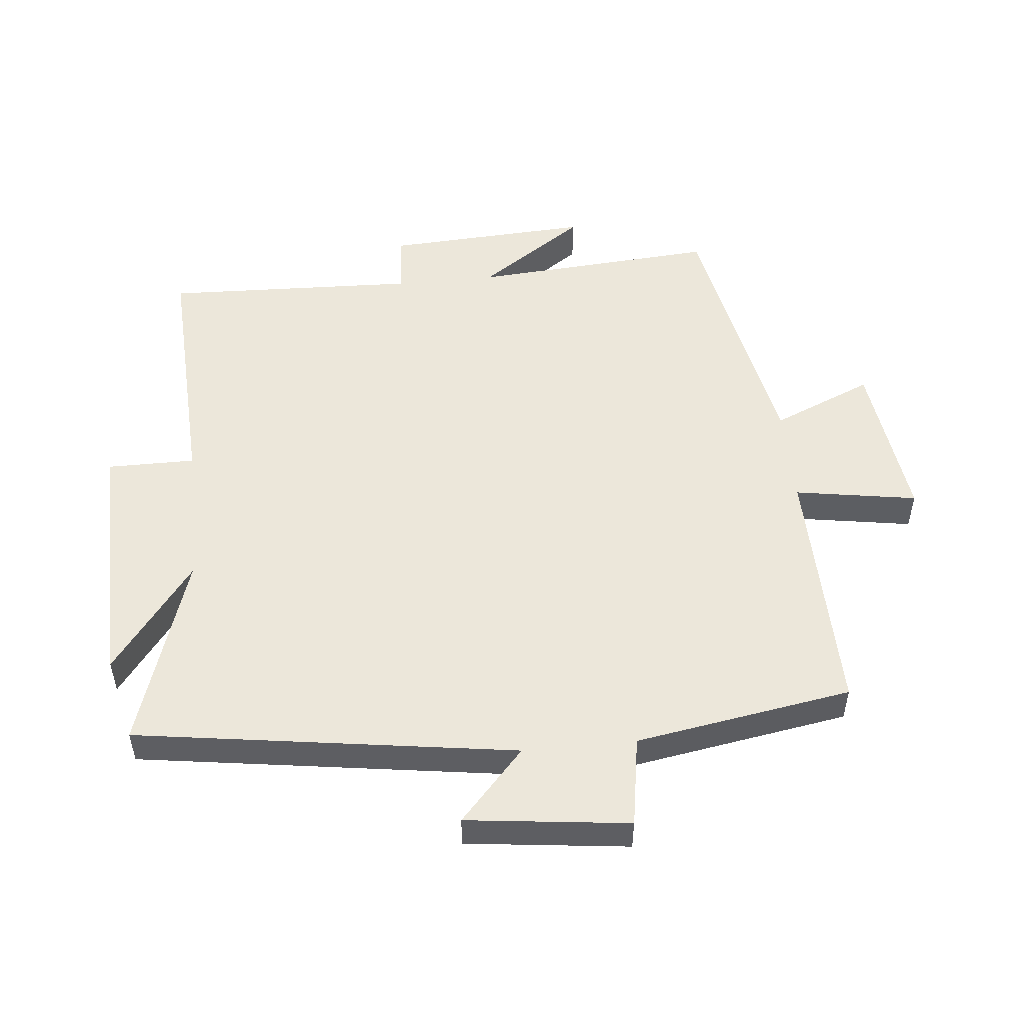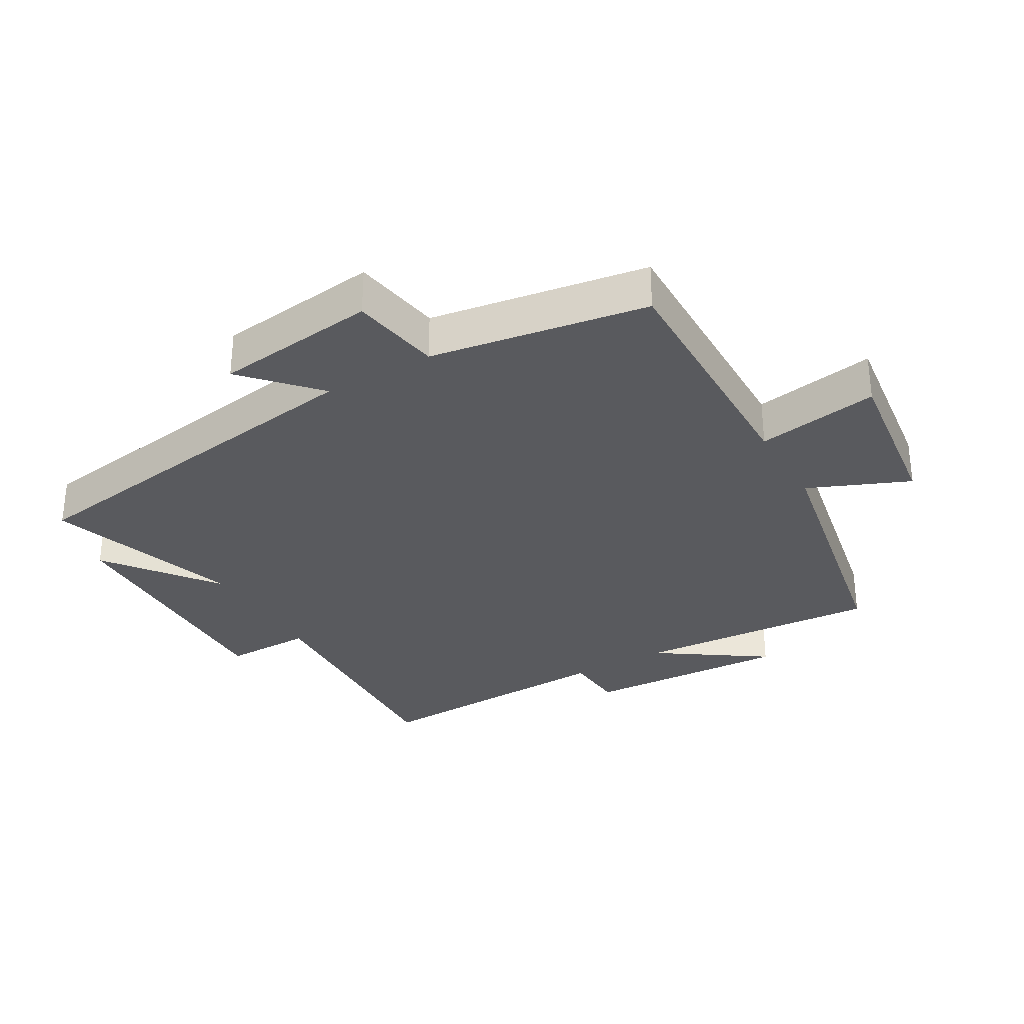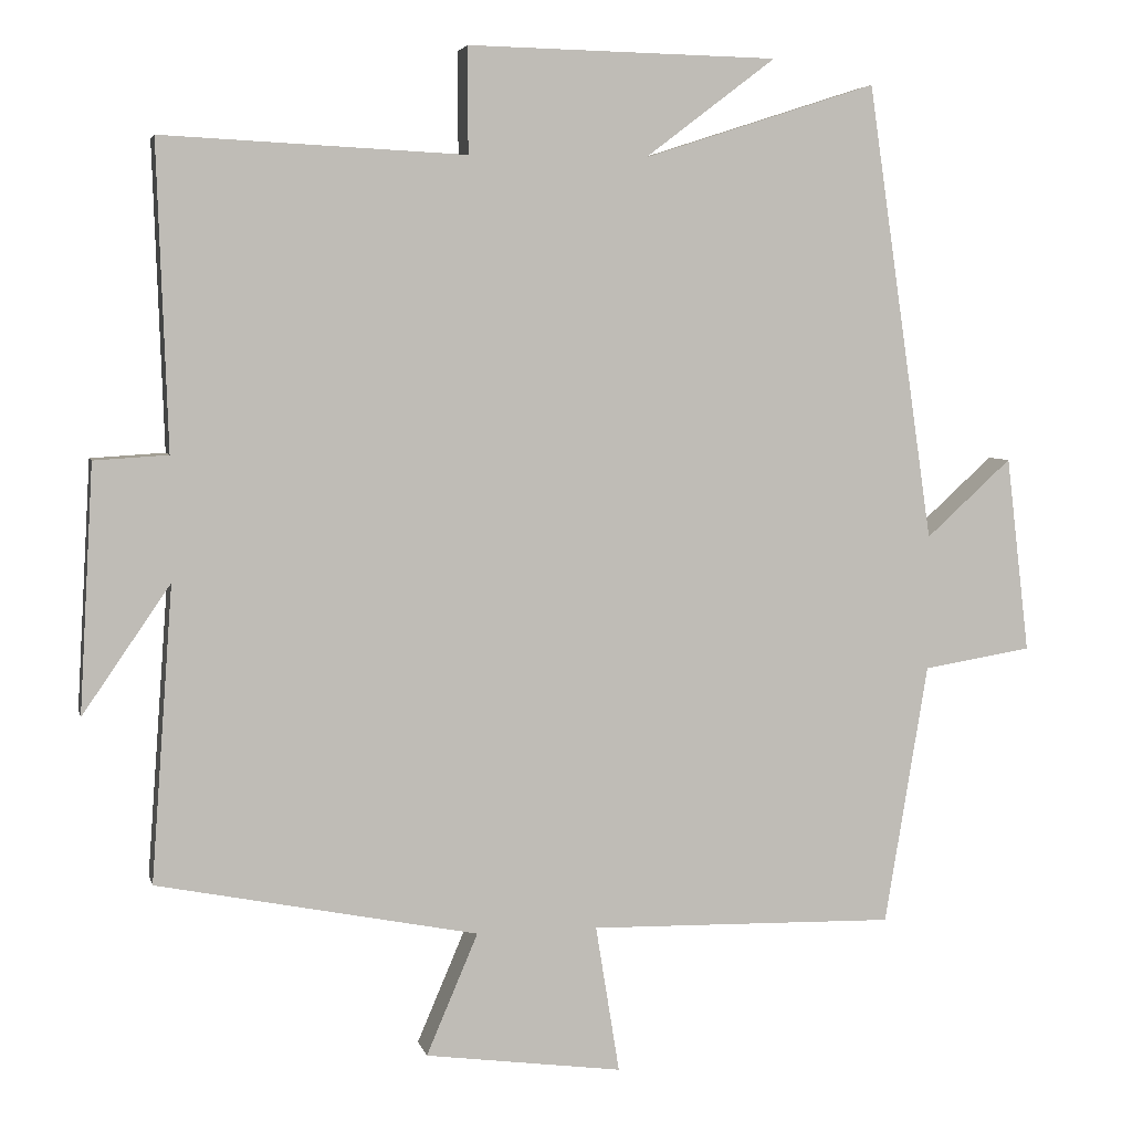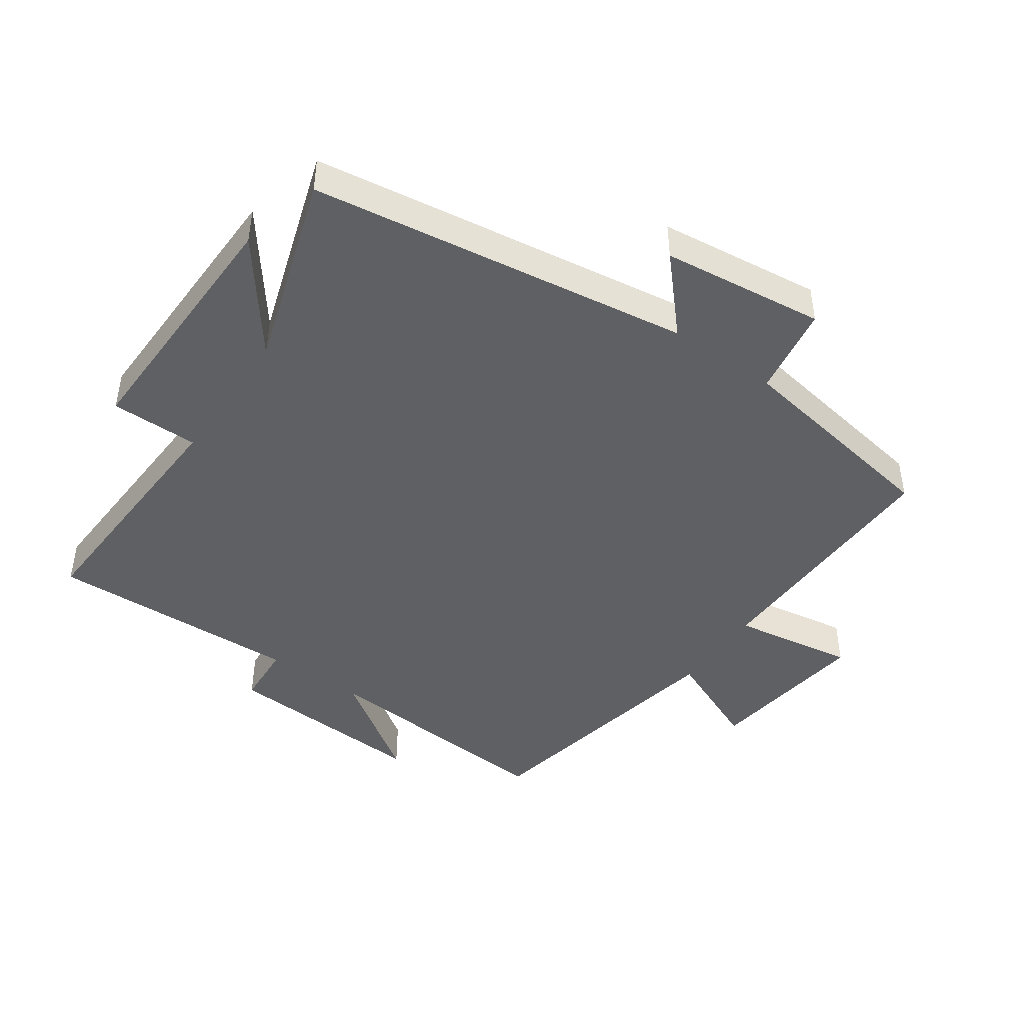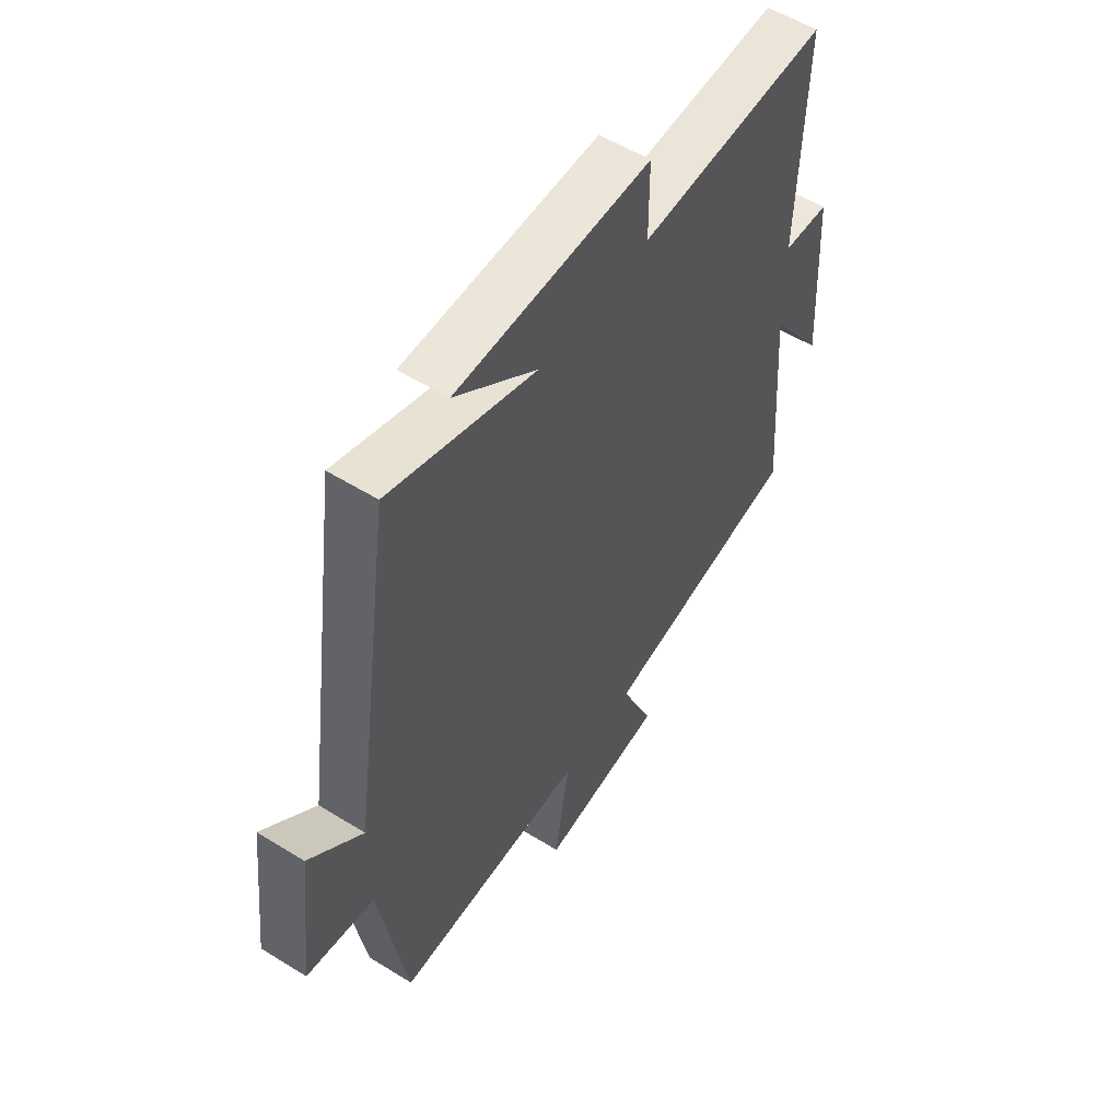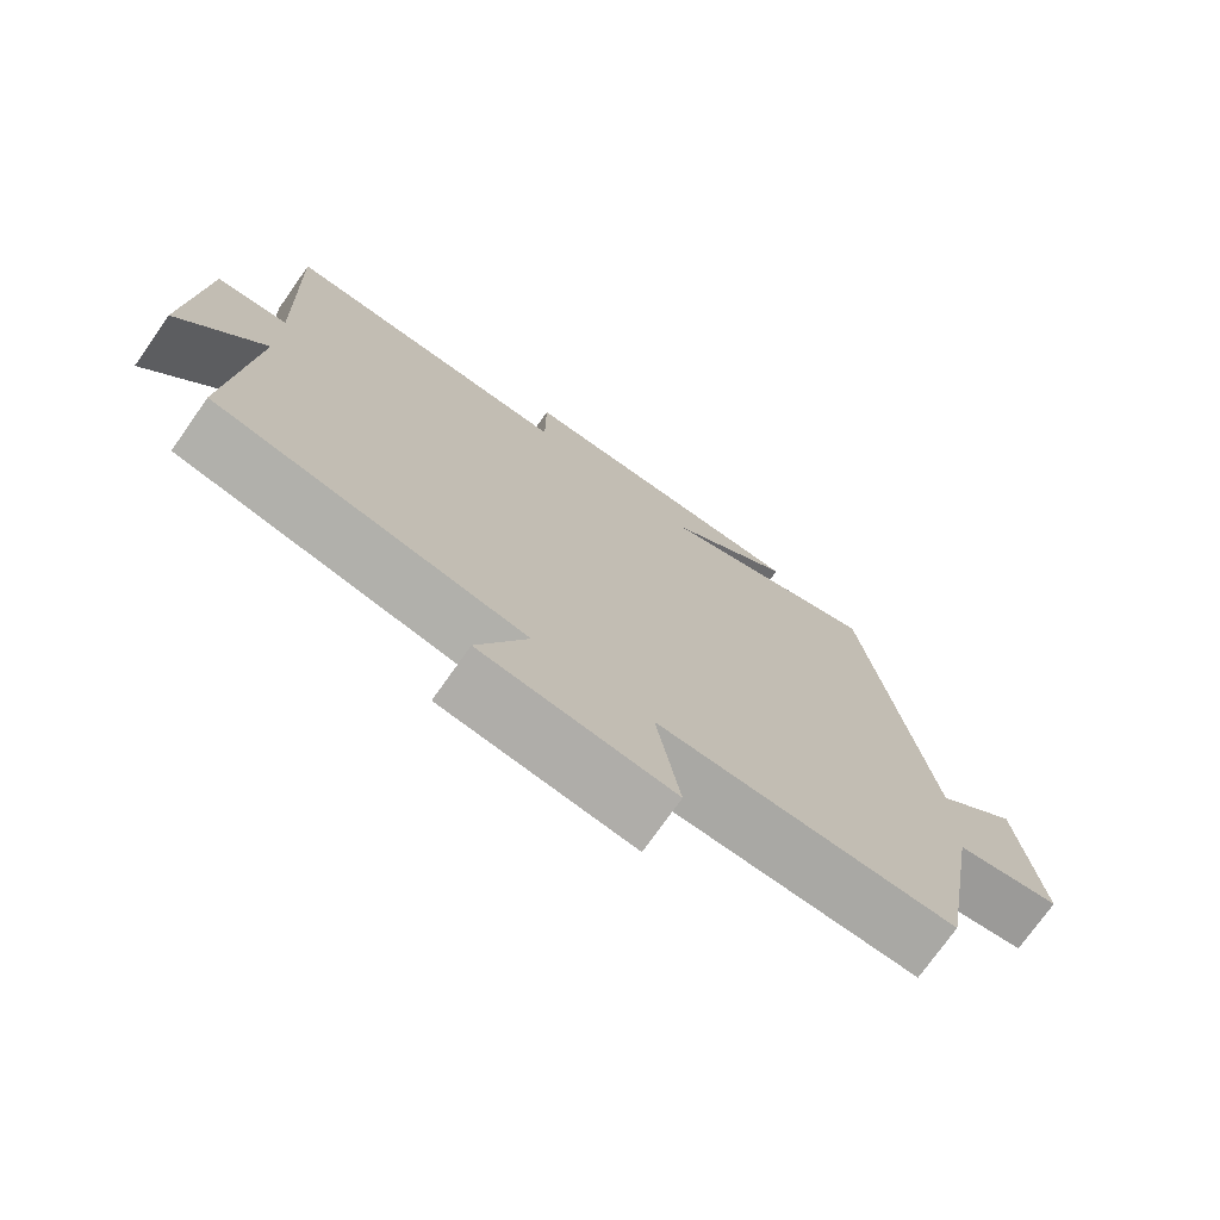
<metadata>
{"format":"obj","ext":"obj","renderer":"f3d","projection":"perspective","resolution":1024,"background":"white","views":[{"elev":51.8,"azim":84.4,"up":"+Y"},{"elev":-31.5,"azim":120.3,"up":"+Y"},{"elev":4.8,"azim":-12.6,"up":"+Z"},{"elev":-45.1,"azim":55.1,"up":"+Y"},{"elev":55.4,"azim":123.2,"up":"+Z"},{"elev":-74.4,"azim":-35.2,"up":"+Z"}]}
</metadata>
<code>
v -0.514 0.07 0.519
v -0.121 0.07 0.5
v -0.121 0.07 0.637
v 0.281 0.07 0.629
v 0.111 0.07 0.5
v 0.414 0.07 0.598
v 0.5 0.07 0.006
v 0.611 0.07 0.107
v 0.641 0.07 -0.147
v 0.5 0.07 -0.17
v 0.444 0.07 -0.508
v 0.046 0.07 -0.5
v 0.077 0.07 -0.691
v -0.179 0.07 -0.657
v -0.112 0.07 -0.5
v -0.528 0.07 -0.418
v -0.5 0.07 -0.036
v -0.614 0.07 -0.202
v -0.596 0.07 0.118
v -0.5 0.07 0.124
v -0.514 0 0.519
v -0.121 0 0.5
v -0.121 0 0.637
v 0.281 0 0.629
v 0.111 0 0.5
v 0.414 0 0.598
v 0.5 0 0.006
v 0.611 0 0.107
v 0.641 0 -0.147
v 0.5 0 -0.17
v 0.444 0 -0.508
v 0.046 0 -0.5
v 0.077 0 -0.691
v -0.179 0 -0.657
v -0.112 0 -0.5
v -0.528 0 -0.418
v -0.5 0 -0.036
v -0.614 0 -0.202
v -0.596 0 0.118
v -0.5 0 0.124
f 17 18 19 20
f 15 16 17
f 15 17 20
f 12 13 14 15
f 20 1 2
f 15 20 2
f 12 15 2
f 12 2 3
f 11 12 3
f 10 11 3
f 7 8 9 10
f 5 6 7 10
f 3 4 5
f 3 5 10
f 40 39 38 37
f 37 36 35
f 40 37 35
f 35 34 33 32
f 22 21 40
f 22 40 35
f 22 35 32
f 23 22 32
f 23 32 31
f 23 31 30
f 30 29 28 27
f 30 27 26 25
f 25 24 23
f 30 25 23
f 1 21 22 2
f 2 22 23 3
f 3 23 24 4
f 4 24 25 5
f 5 25 26 6
f 6 26 27 7
f 7 27 28 8
f 8 28 29 9
f 9 29 30 10
f 10 30 31 11
f 11 31 32 12
f 12 32 33 13
f 13 33 34 14
f 14 34 35 15
f 15 35 36 16
f 16 36 37 17
f 17 37 38 18
f 18 38 39 19
f 19 39 40 20
f 20 40 21 1

</code>
